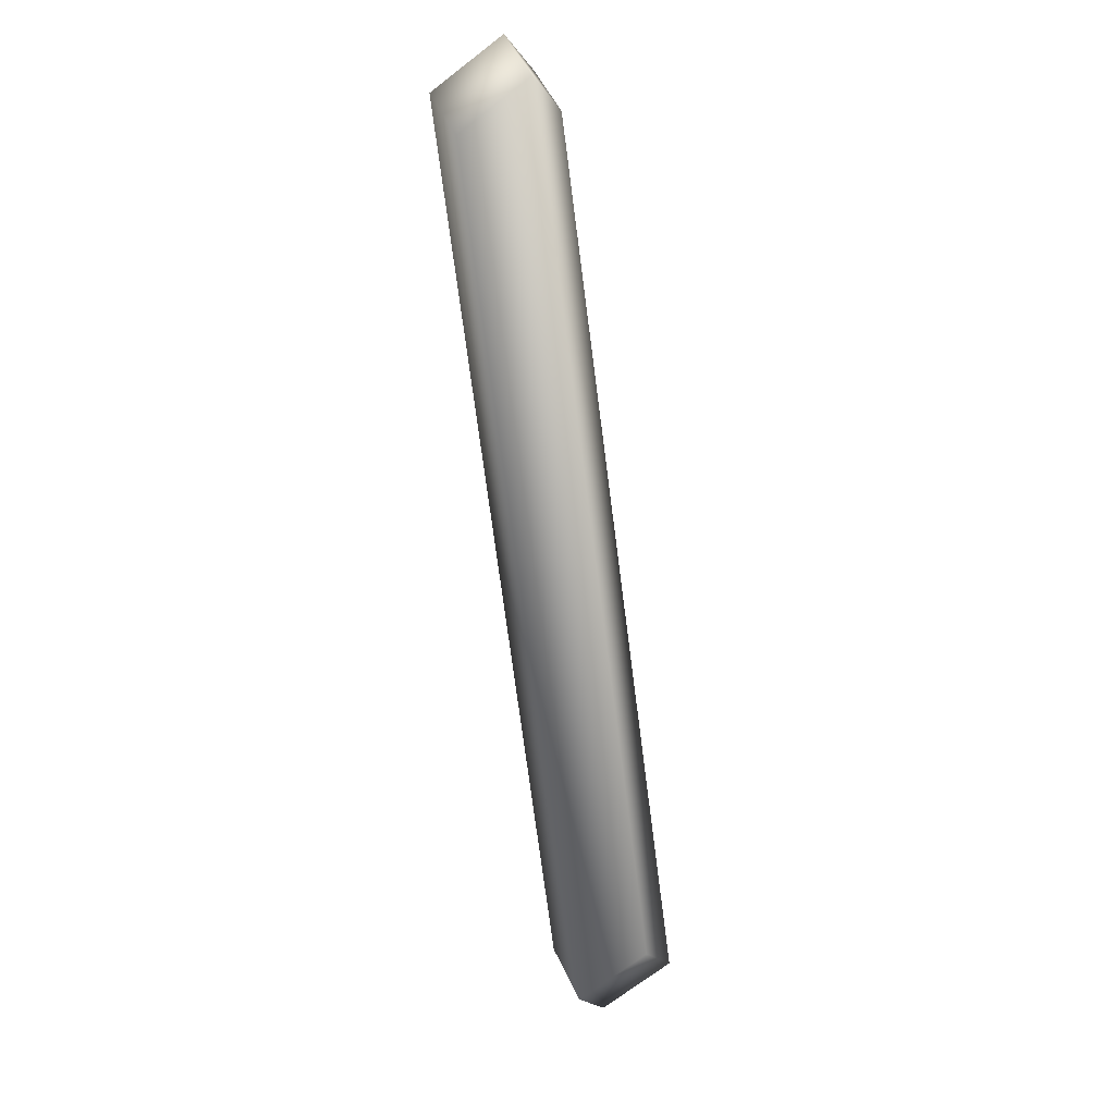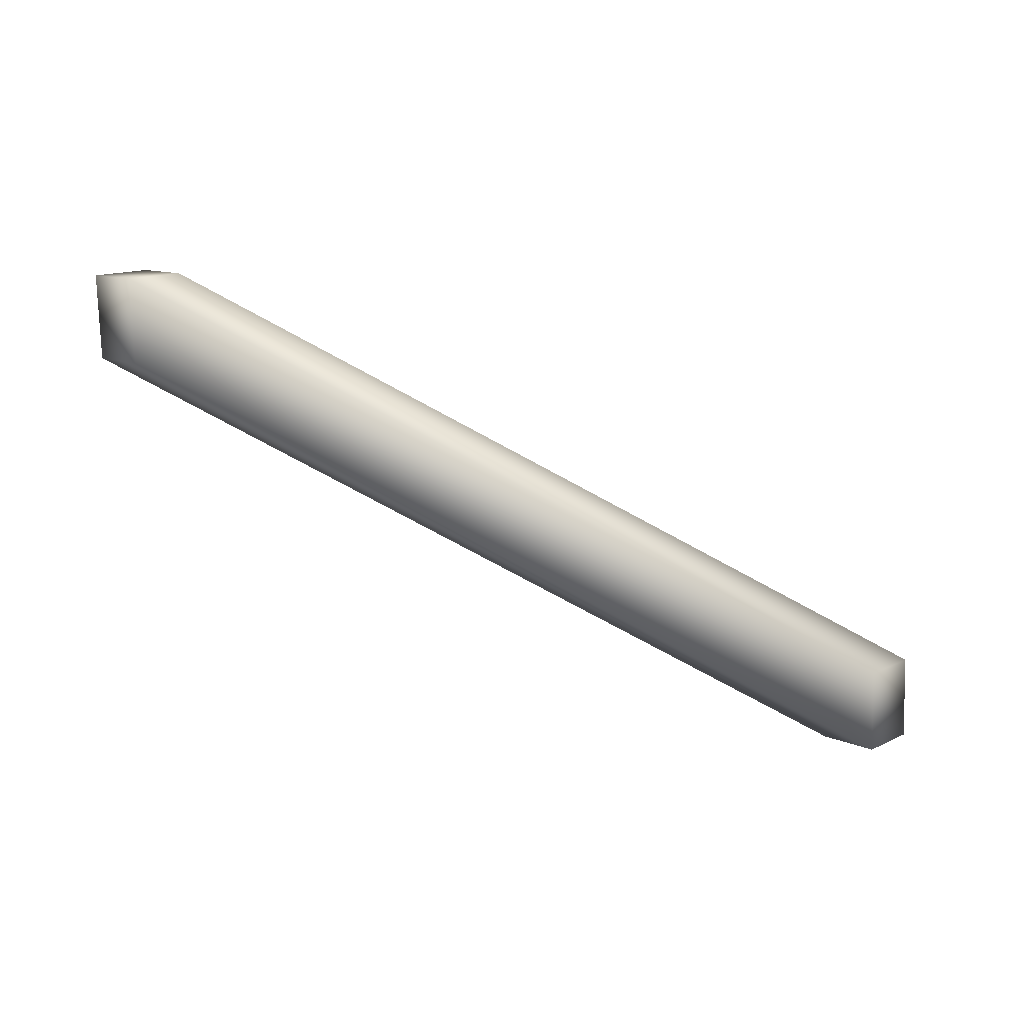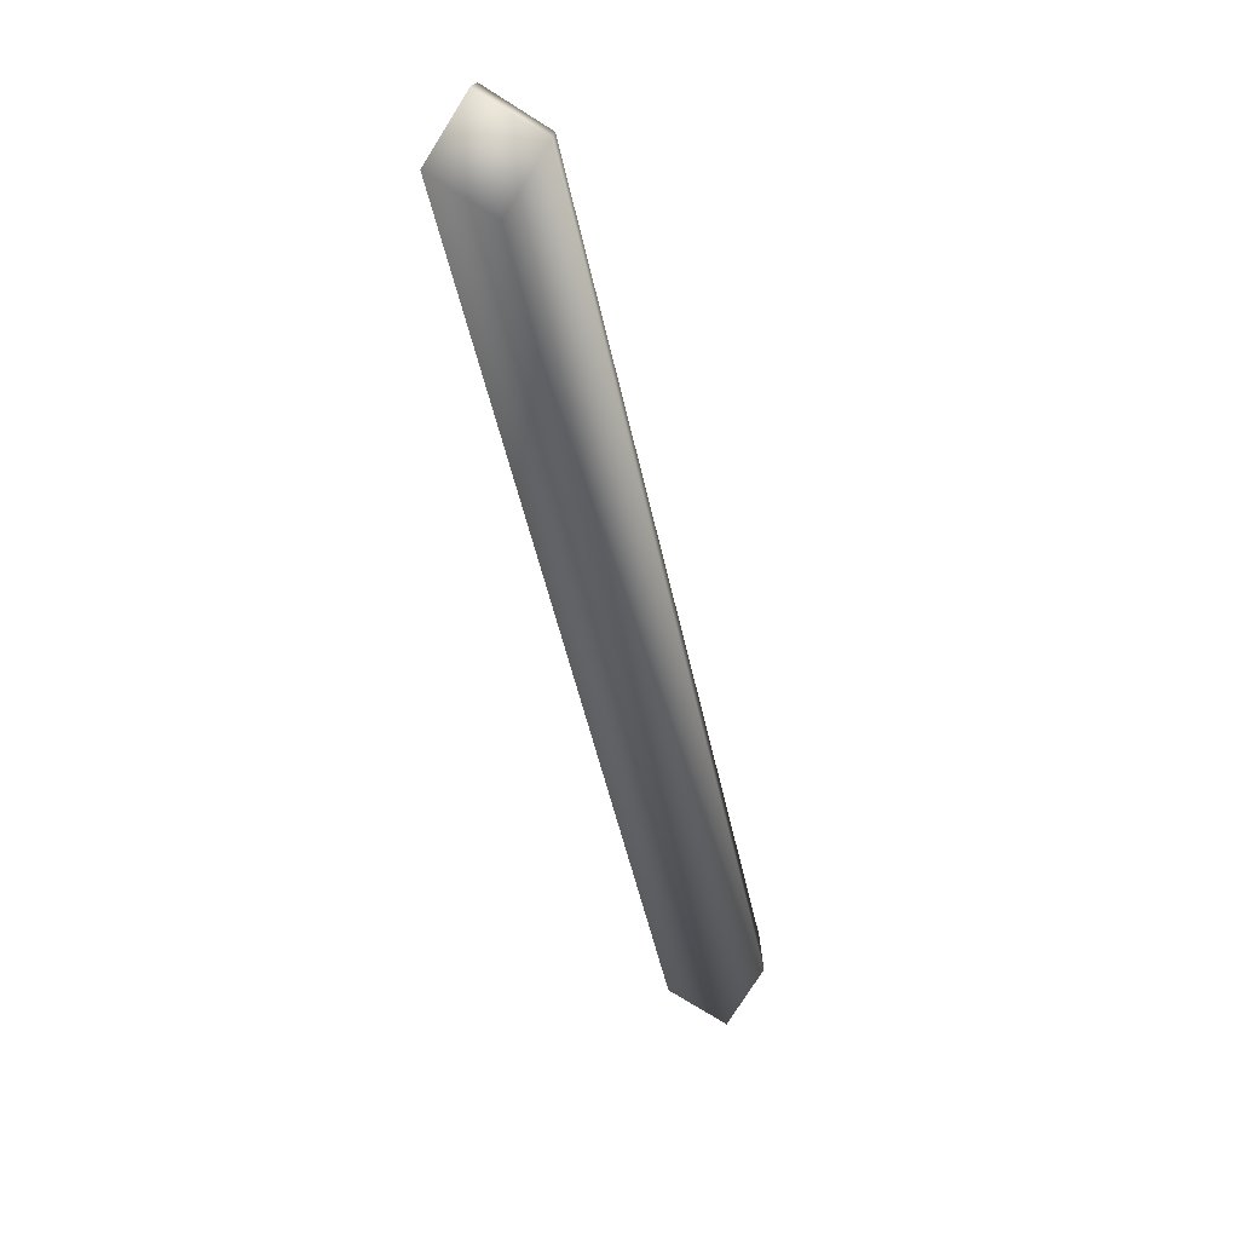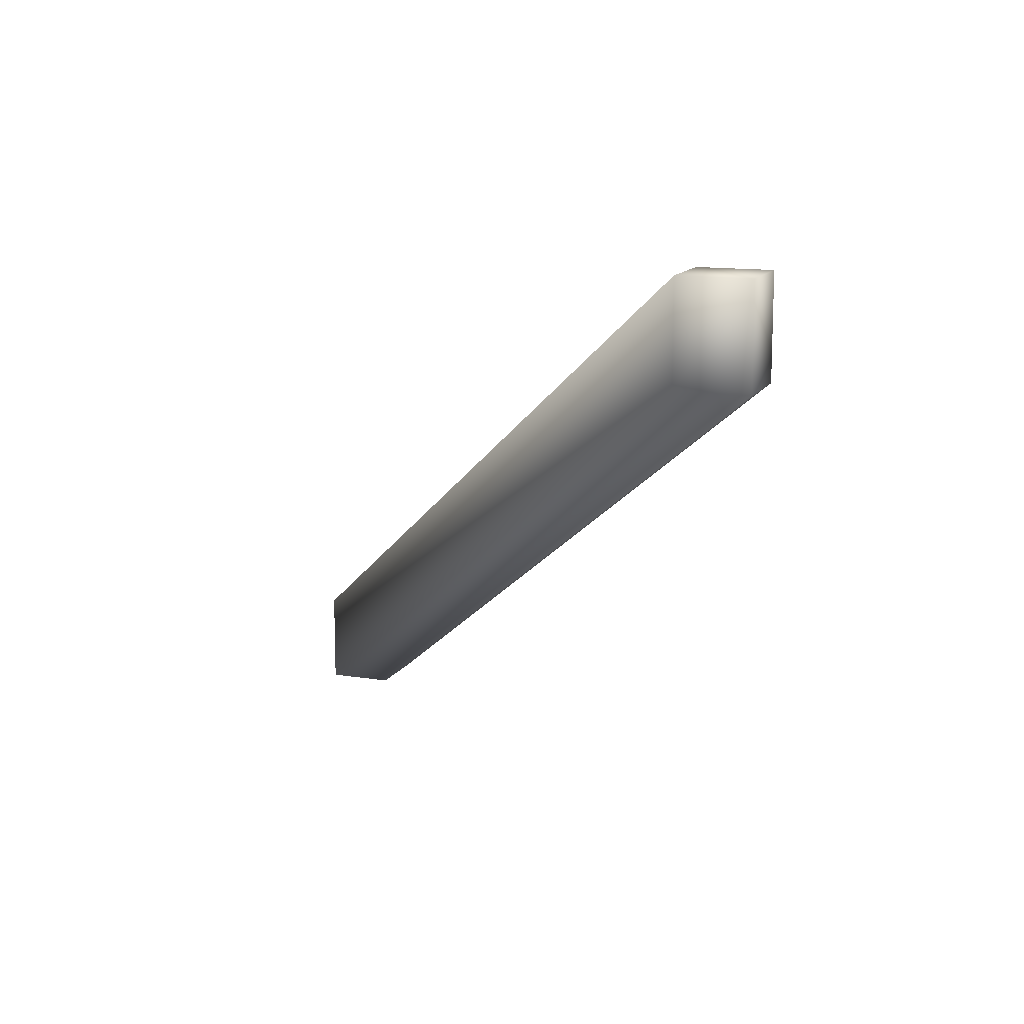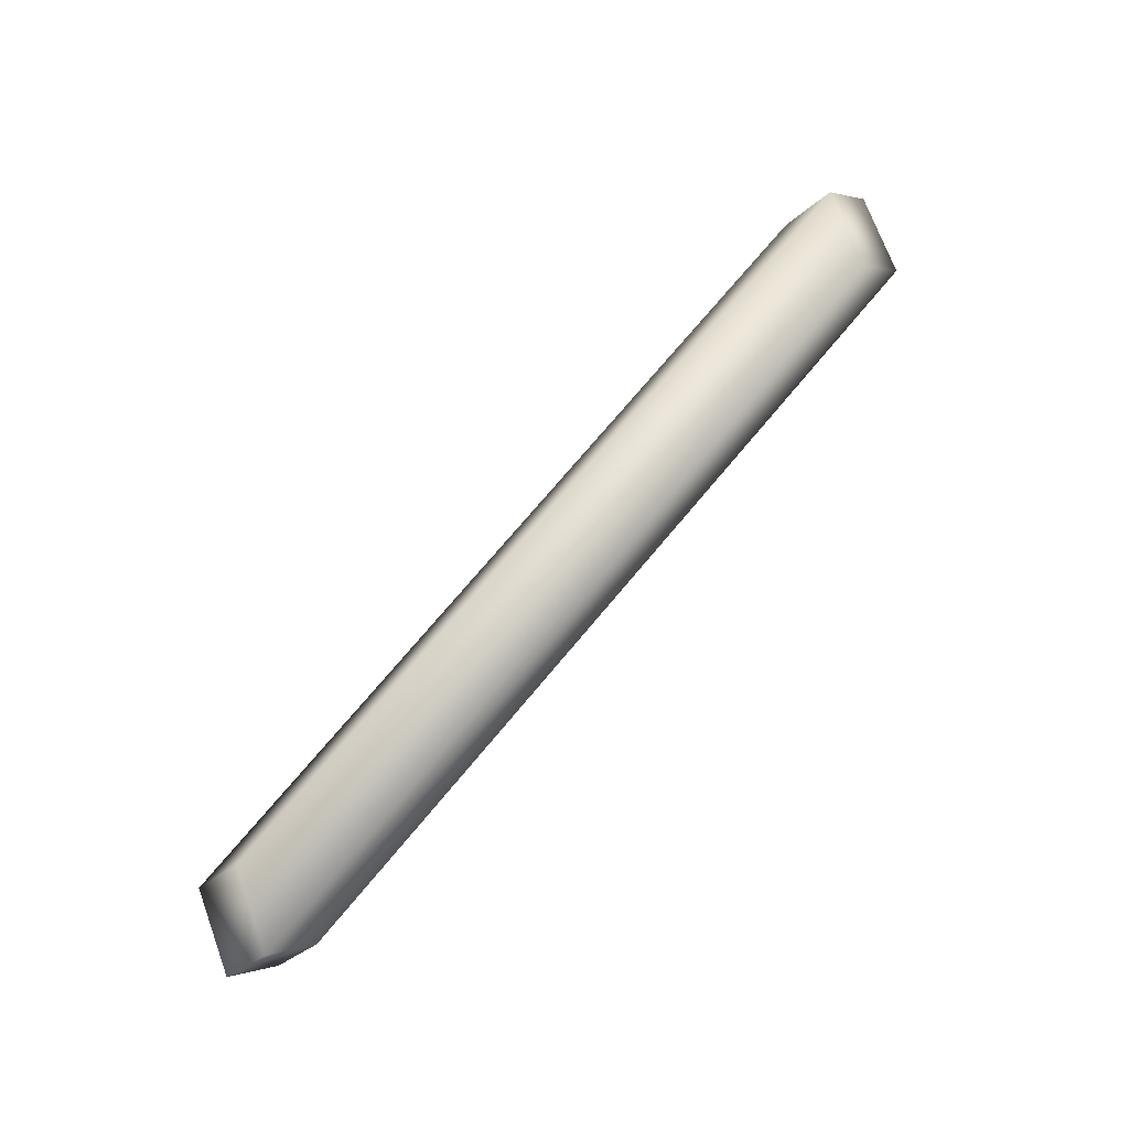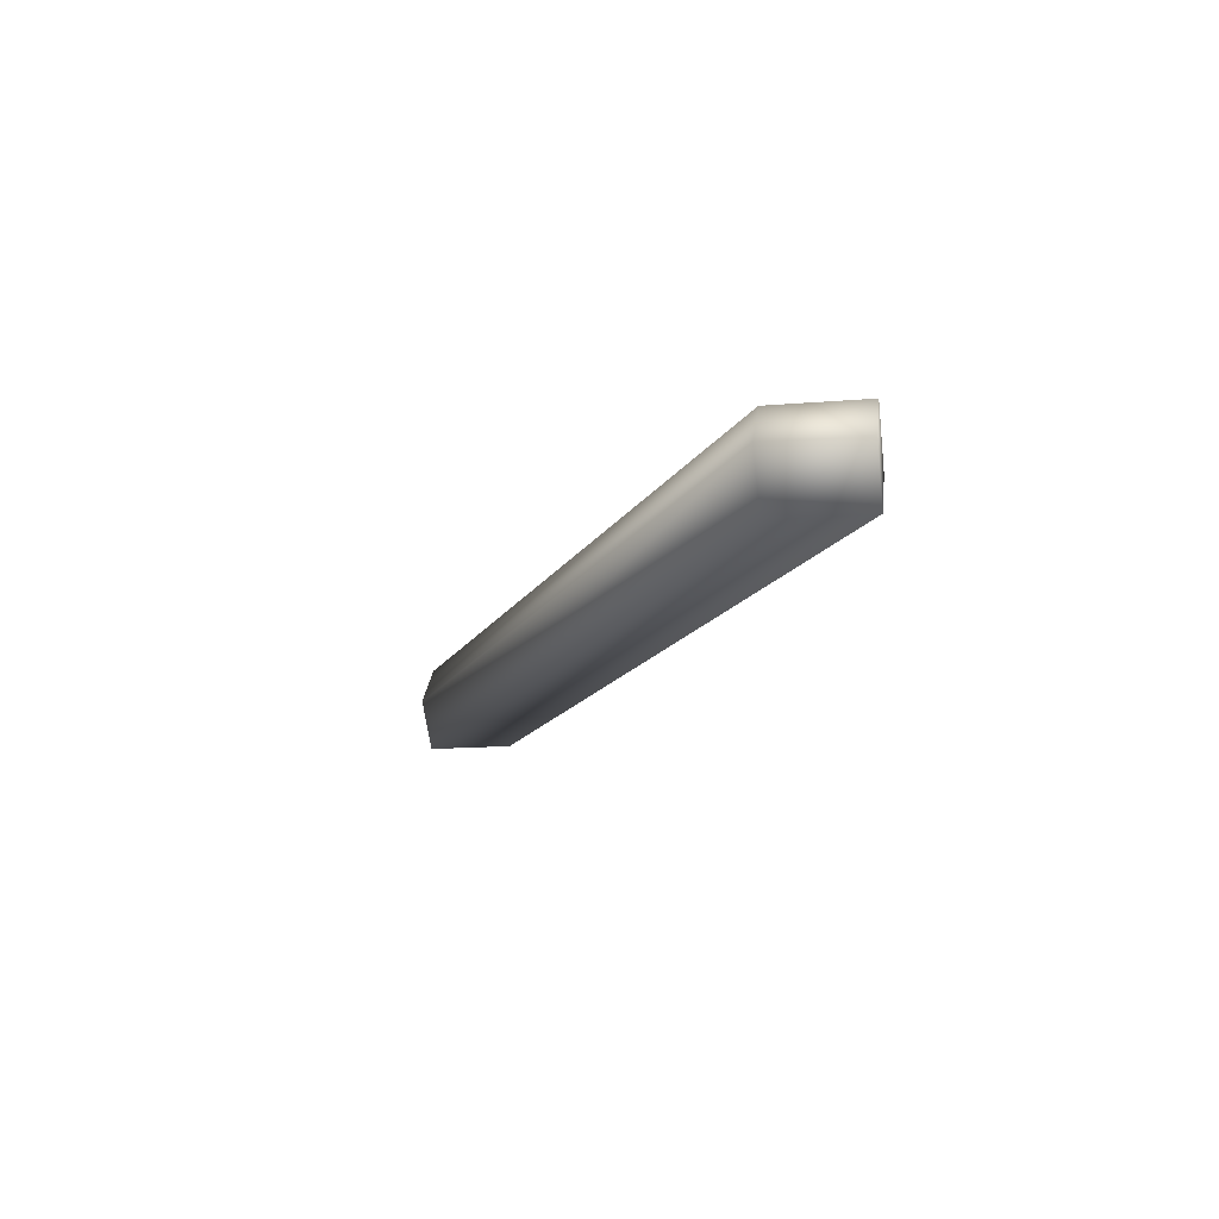
<metadata>
{"format":"obj","ext":"obj","renderer":"f3d","projection":"perspective","resolution":1024,"background":"white","views":[{"elev":-72.9,"azim":-52.6,"up":"+Z"},{"elev":-76.4,"azim":1.5,"up":"+Z"},{"elev":-75.9,"azim":-77.1,"up":"+Y"},{"elev":13.0,"azim":65.4,"up":"+Y"},{"elev":72.6,"azim":159.8,"up":"+Z"},{"elev":-15.0,"azim":-79.9,"up":"+Z"}]}
</metadata>
<code>
o edge_04
v -5 0.1697 0.1697
v -4.83 0.1697 -0
v -5.17 0.1697 -0
v -7.83 -1.902 -1e-06
v -5 -0.1697 0.1697
v -8 -1.902 0.1697
v -8.17 -1.562 -1e-06
v -8 -1.562 0.1697
v -5 0.1697 -0.1697
v -4.83 -0.1697 -0
v -5 -0.1697 -0.1697
v -8.17 -1.902 -1e-06
v -8 -1.562 -0.1697
v -8 -1.902 -0.1697
f 1 2 3
f 4 5 6
f 7 8 1
f 3 2 9
f 3 7 1
f 9 7 3
f 10 4 11
f 2 11 9
f 7 12 8
f 9 13 7
f 11 4 14
f 8 5 1
f 10 5 4
f 10 11 2
f 13 11 14
f 9 11 13
f 8 12 6
f 6 5 8
f 13 12 7
f 14 12 13
f 12 4 6
f 14 4 12
f 2 5 10
f 1 5 2

</code>
